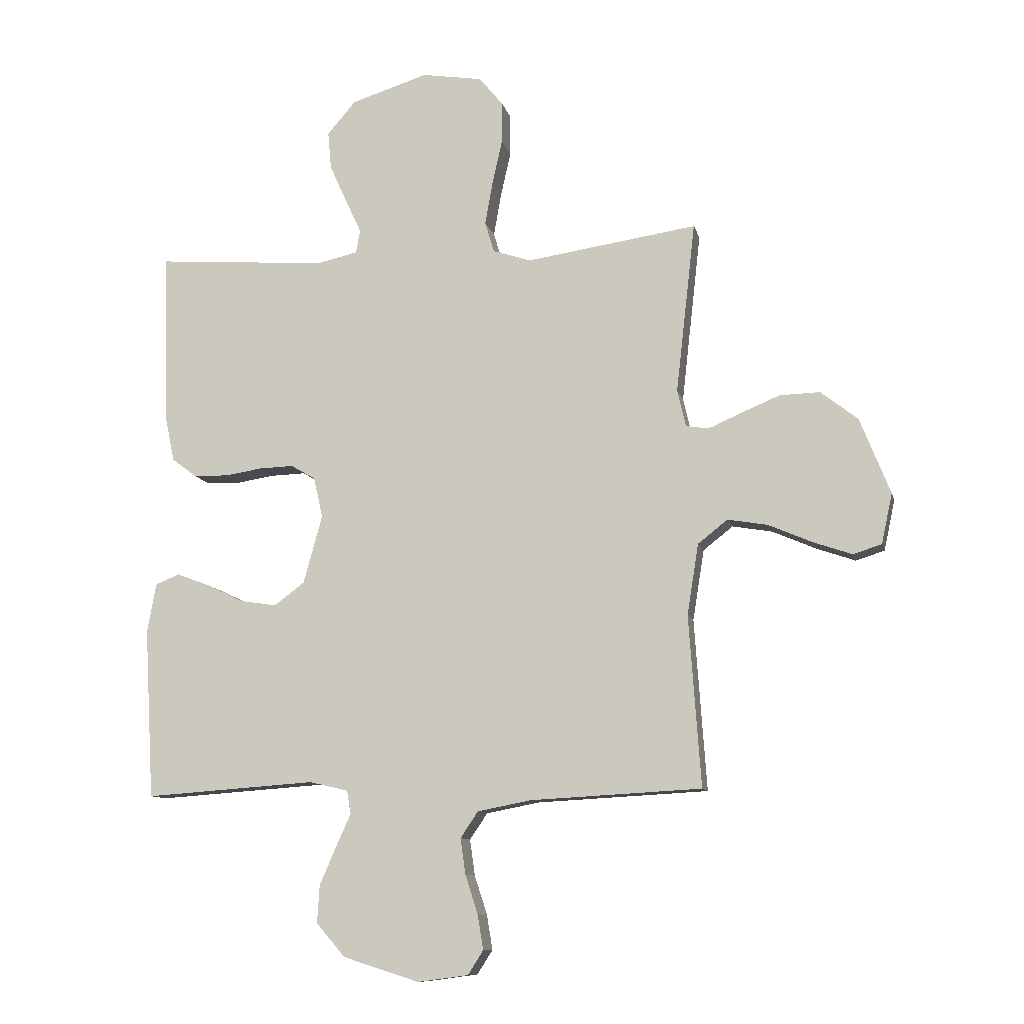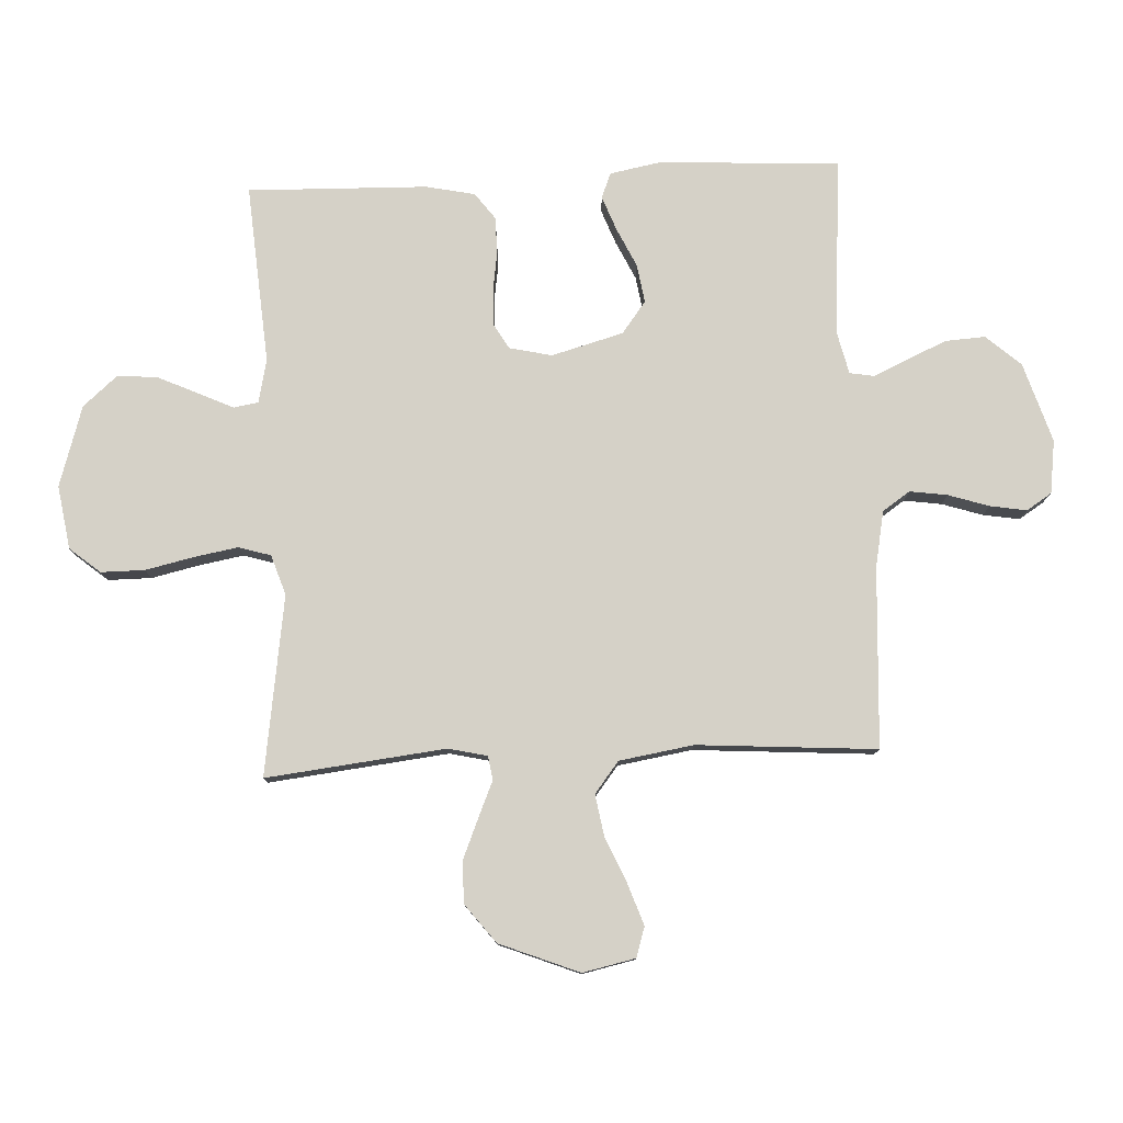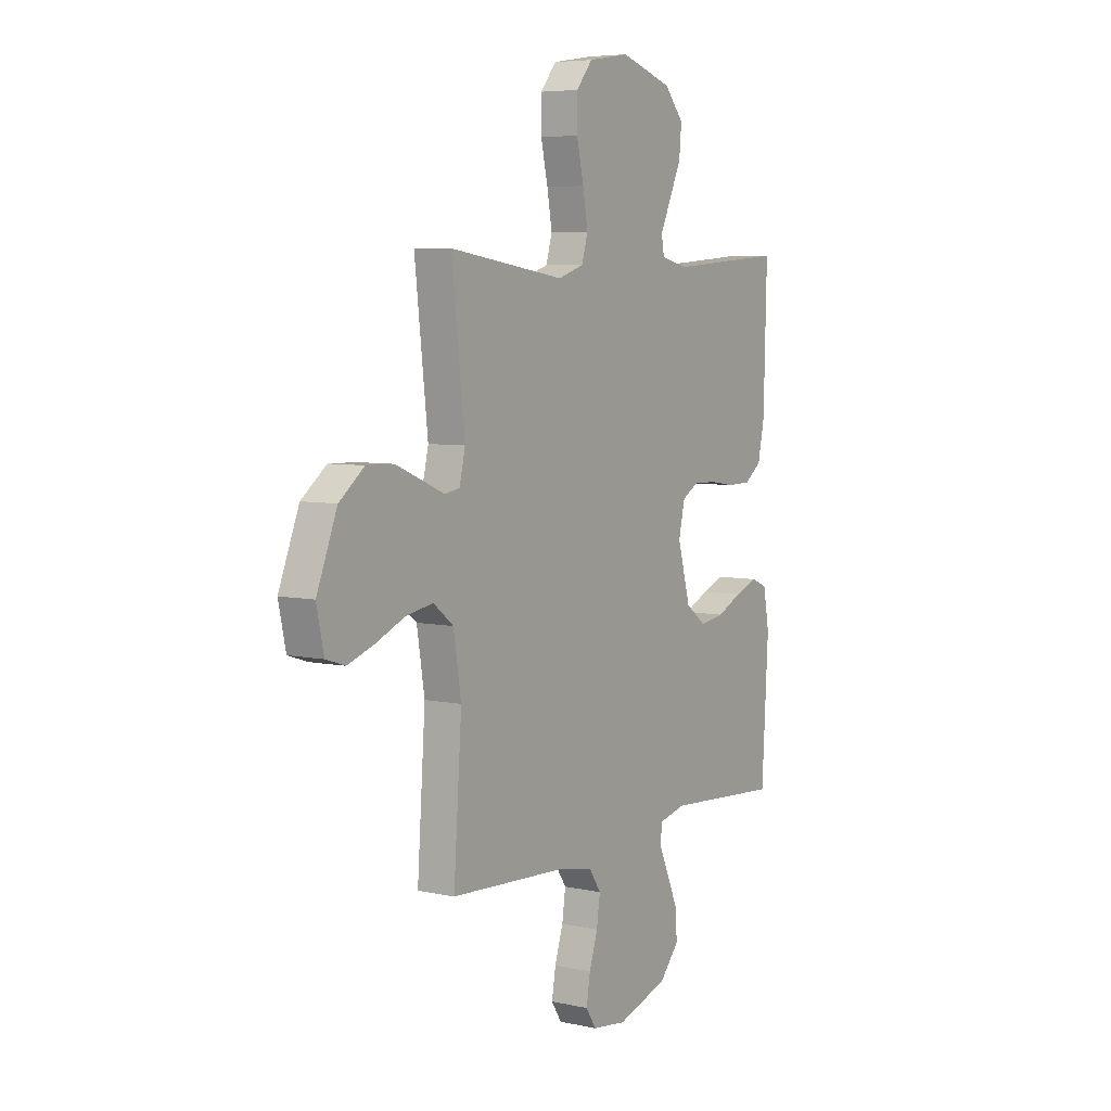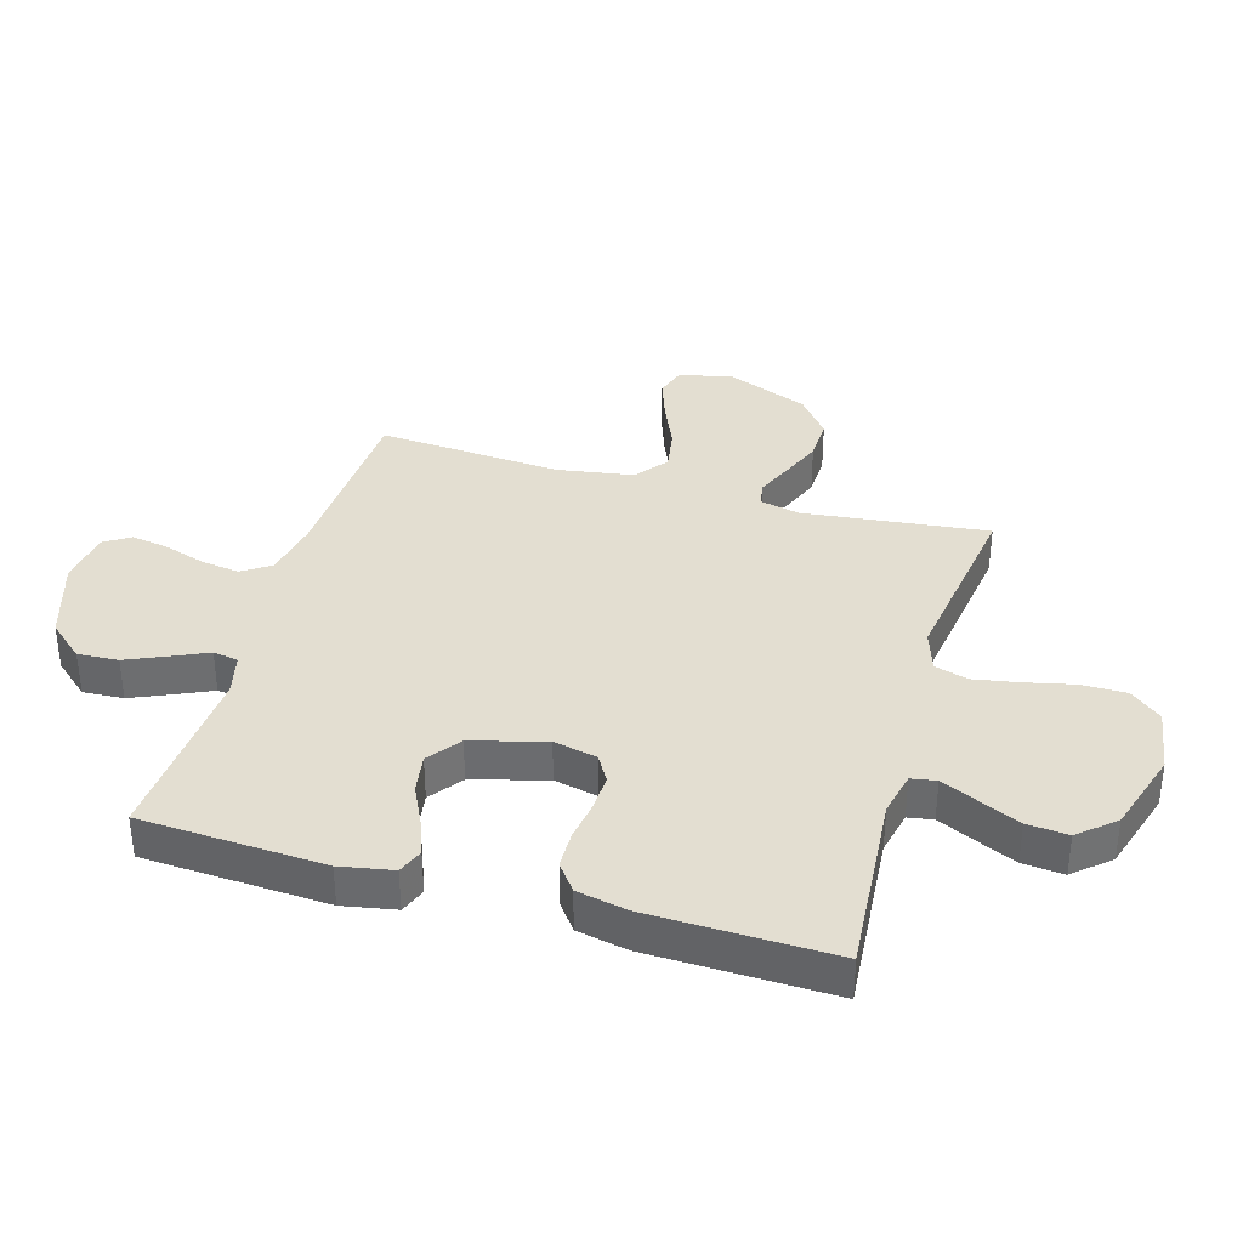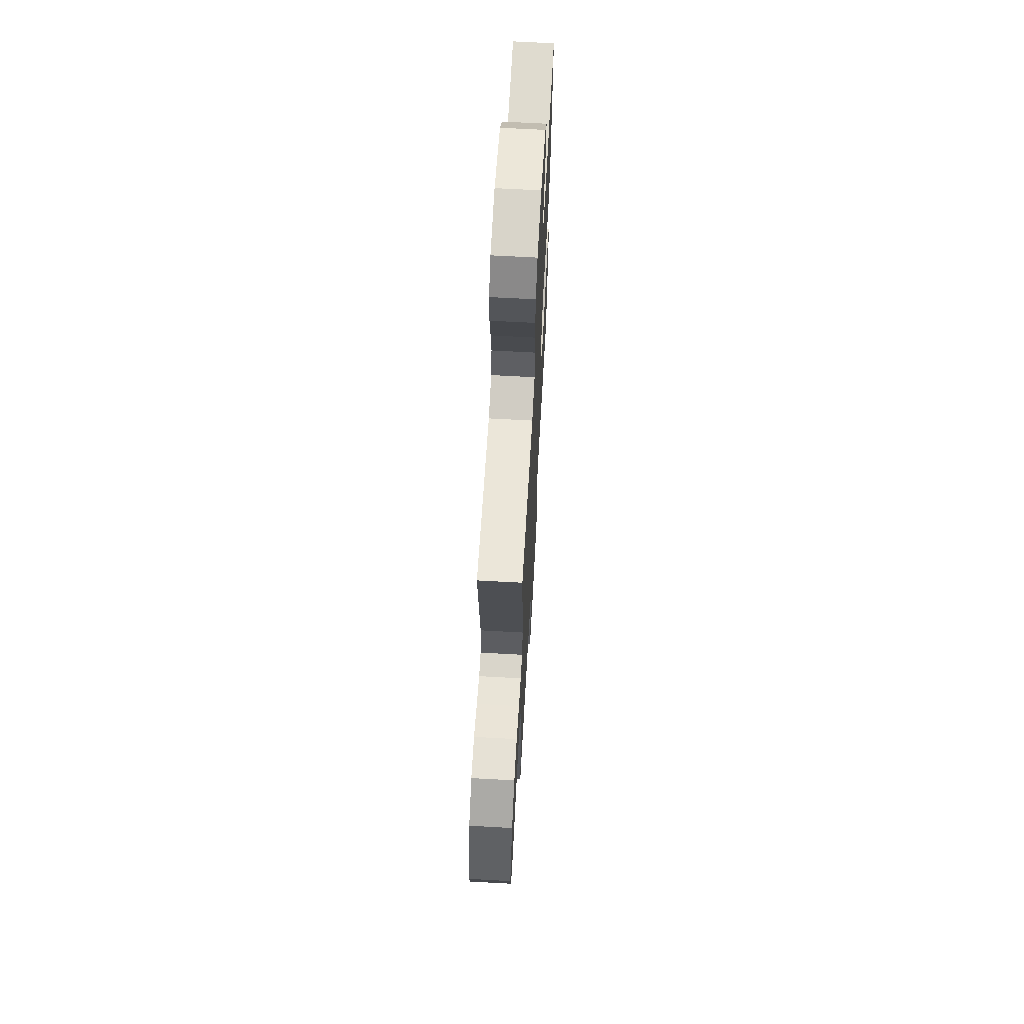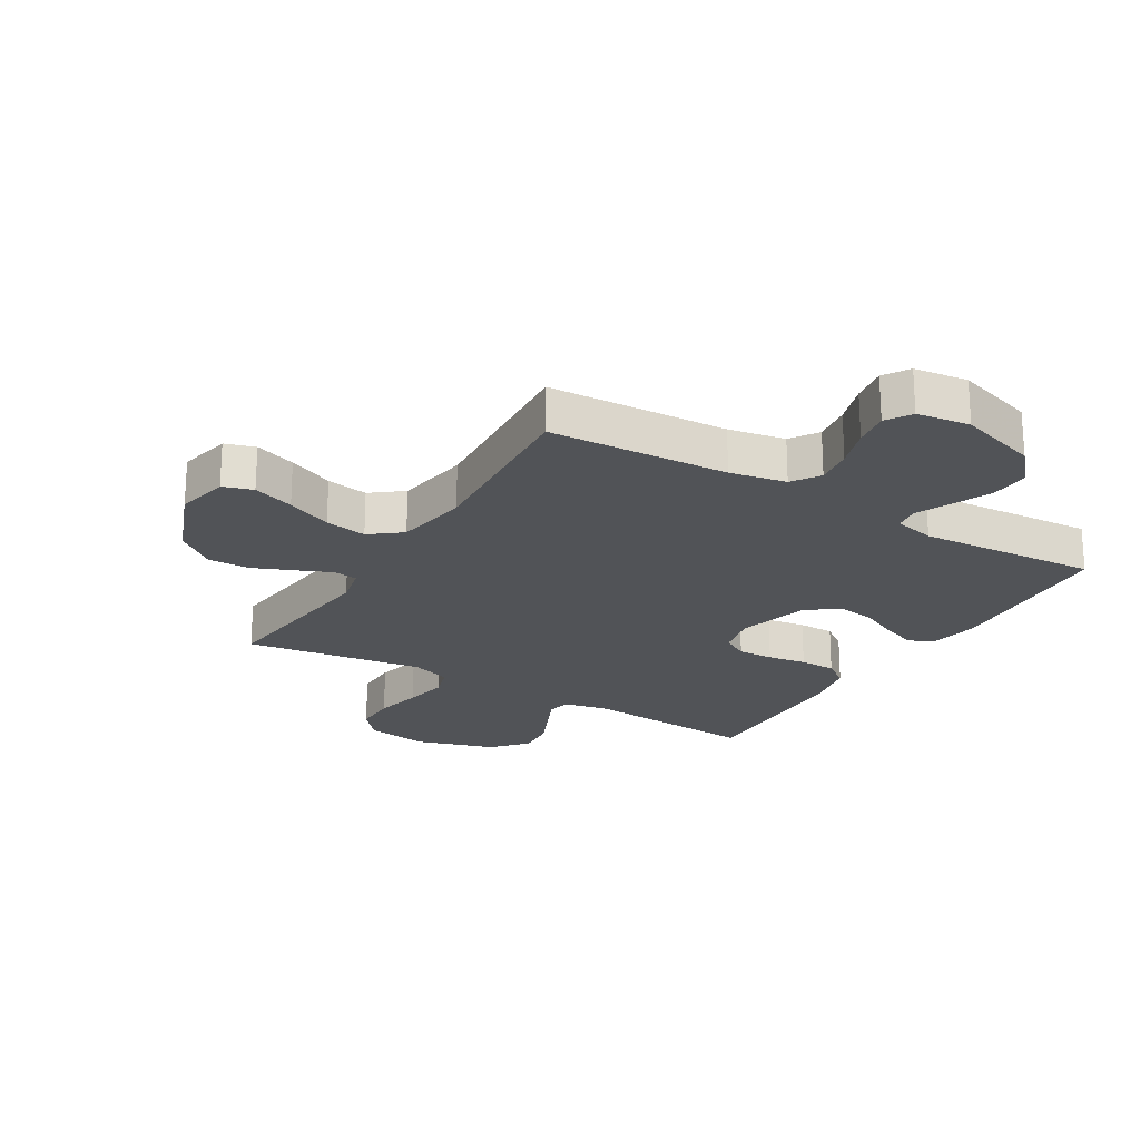
<metadata>
{"format":"obj","ext":"obj","renderer":"f3d","projection":"perspective","resolution":1024,"background":"white","views":[{"elev":-10.4,"azim":12.7,"up":"+Z"},{"elev":78.9,"azim":87.3,"up":"+Y"},{"elev":6.1,"azim":123.2,"up":"+Z"},{"elev":36.2,"azim":-73.9,"up":"+Y"},{"elev":65.9,"azim":93.2,"up":"+Z"},{"elev":-22.1,"azim":149.0,"up":"+Y"}]}
</metadata>
<code>
v 0.5 0.07 -0.5
v 0.2 0.07 -0.516
v 0.106 0.07 -0.534
v 0.075 0.07 -0.58
v 0.084 0.07 -0.643
v 0.106 0.07 -0.711
v 0.116 0.07 -0.772
v 0.089 0.07 -0.814
v 0 0.07 -0.826
v -0.133 0.07 -0.784
v -0.184 0.07 -0.726
v -0.18 0.07 -0.66
v -0.151 0.07 -0.593
v -0.125 0.07 -0.536
v -0.132 0.07 -0.495
v -0.2 0.07 -0.479
v -0.5 0.07 -0.5
v -0.517 0.07 -0.2
v -0.501 0.07 -0.114
v -0.459 0.07 -0.097
v -0.401 0.07 -0.119
v -0.336 0.07 -0.15
v -0.272 0.07 -0.16
v -0.219 0.07 -0.12
v -0.186 0.07 0
v -0.202 0.07 0.071
v -0.245 0.07 0.096
v -0.305 0.07 0.094
v -0.37 0.07 0.084
v -0.431 0.07 0.085
v -0.475 0.07 0.118
v -0.492 0.07 0.2
v -0.5 0.07 0.5
v -0.2 0.07 0.477
v -0.128 0.07 0.493
v -0.121 0.07 0.534
v -0.148 0.07 0.592
v -0.179 0.07 0.66
v -0.185 0.07 0.727
v -0.135 0.07 0.785
v 0 0.07 0.827
v 0.106 0.07 0.81
v 0.148 0.07 0.759
v 0.148 0.07 0.686
v 0.13 0.07 0.606
v 0.117 0.07 0.532
v 0.133 0.07 0.478
v 0.2 0.07 0.456
v 0.5 0.07 0.5
v 0.466 0.07 0.2
v 0.481 0.07 0.135
v 0.521 0.07 0.129
v 0.579 0.07 0.154
v 0.646 0.07 0.182
v 0.717 0.07 0.184
v 0.782 0.07 0.133
v 0.835 0.07 0
v 0.816 0.07 -0.088
v 0.766 0.07 -0.104
v 0.697 0.07 -0.08
v 0.621 0.07 -0.047
v 0.551 0.07 -0.035
v 0.499 0.07 -0.076
v 0.479 0.07 -0.2
v 0.5 0 -0.5
v 0.2 0 -0.516
v 0.106 0 -0.534
v 0.075 0 -0.58
v 0.084 0 -0.643
v 0.106 0 -0.711
v 0.116 0 -0.772
v 0.089 0 -0.814
v 0 0 -0.826
v -0.133 0 -0.784
v -0.184 0 -0.726
v -0.18 0 -0.66
v -0.151 0 -0.593
v -0.125 0 -0.536
v -0.132 0 -0.495
v -0.2 0 -0.479
v -0.5 0 -0.5
v -0.517 0 -0.2
v -0.501 0 -0.114
v -0.459 0 -0.097
v -0.401 0 -0.119
v -0.336 0 -0.15
v -0.272 0 -0.16
v -0.219 0 -0.12
v -0.186 0 0
v -0.202 0 0.071
v -0.245 0 0.096
v -0.305 0 0.094
v -0.37 0 0.084
v -0.431 0 0.085
v -0.475 0 0.118
v -0.492 0 0.2
v -0.5 0 0.5
v -0.2 0 0.477
v -0.128 0 0.493
v -0.121 0 0.534
v -0.148 0 0.592
v -0.179 0 0.66
v -0.185 0 0.727
v -0.135 0 0.785
v 0 0 0.827
v 0.106 0 0.81
v 0.148 0 0.759
v 0.148 0 0.686
v 0.13 0 0.606
v 0.117 0 0.532
v 0.133 0 0.478
v 0.2 0 0.456
v 0.5 0 0.5
v 0.466 0 0.2
v 0.481 0 0.135
v 0.521 0 0.129
v 0.579 0 0.154
v 0.646 0 0.182
v 0.717 0 0.184
v 0.782 0 0.133
v 0.835 0 0
v 0.816 0 -0.088
v 0.766 0 -0.104
v 0.697 0 -0.08
v 0.621 0 -0.047
v 0.551 0 -0.035
v 0.499 0 -0.076
v 0.479 0 -0.2
f 58 59 60 61
f 56 57 58 61
f 56 61 62
f 55 56 62
f 52 53 54 55
f 52 55 62 63
f 48 49 50
f 47 48 50 51
f 42 43 44 45
f 42 45 46
f 41 42 46
f 40 41 46 47
f 36 37 38 39
f 36 39 40 47
f 31 32 33 34
f 31 34 35
f 28 29 30 31
f 27 28 31 35
f 26 27 35
f 25 26 35
f 19 20 21 22
f 17 18 19 22
f 16 17 22 23
f 15 16 23 24
f 11 12 13 14
f 9 10 11 14
f 9 14 15
f 5 6 7 8
f 4 5 8 9
f 64 1 2
f 64 2 3
f 51 52 63 64
f 51 64 3
f 47 51 3 4
f 25 35 36 47
f 15 24 25 47
f 4 9 15 47
f 125 124 123 122
f 125 122 121 120
f 126 125 120
f 126 120 119
f 119 118 117 116
f 127 126 119 116
f 114 113 112
f 115 114 112 111
f 109 108 107 106
f 110 109 106
f 110 106 105
f 111 110 105 104
f 103 102 101 100
f 111 104 103 100
f 98 97 96 95
f 99 98 95
f 95 94 93 92
f 99 95 92 91
f 99 91 90
f 99 90 89
f 86 85 84 83
f 86 83 82 81
f 87 86 81 80
f 88 87 80 79
f 78 77 76 75
f 78 75 74 73
f 79 78 73
f 72 71 70 69
f 73 72 69 68
f 66 65 128
f 67 66 128
f 128 127 116 115
f 67 128 115
f 68 67 115 111
f 111 100 99 89
f 111 89 88 79
f 111 79 73 68
f 1 65 66 2
f 2 66 67 3
f 3 67 68 4
f 4 68 69 5
f 5 69 70 6
f 6 70 71 7
f 7 71 72 8
f 8 72 73 9
f 9 73 74 10
f 10 74 75 11
f 11 75 76 12
f 12 76 77 13
f 13 77 78 14
f 14 78 79 15
f 15 79 80 16
f 16 80 81 17
f 17 81 82 18
f 18 82 83 19
f 19 83 84 20
f 20 84 85 21
f 21 85 86 22
f 22 86 87 23
f 23 87 88 24
f 24 88 89 25
f 25 89 90 26
f 26 90 91 27
f 27 91 92 28
f 28 92 93 29
f 29 93 94 30
f 30 94 95 31
f 31 95 96 32
f 32 96 97 33
f 33 97 98 34
f 34 98 99 35
f 35 99 100 36
f 36 100 101 37
f 37 101 102 38
f 38 102 103 39
f 39 103 104 40
f 40 104 105 41
f 41 105 106 42
f 42 106 107 43
f 43 107 108 44
f 44 108 109 45
f 45 109 110 46
f 46 110 111 47
f 47 111 112 48
f 48 112 113 49
f 49 113 114 50
f 50 114 115 51
f 51 115 116 52
f 52 116 117 53
f 53 117 118 54
f 54 118 119 55
f 55 119 120 56
f 56 120 121 57
f 57 121 122 58
f 58 122 123 59
f 59 123 124 60
f 60 124 125 61
f 61 125 126 62
f 62 126 127 63
f 63 127 128 64
f 64 128 65 1

</code>
